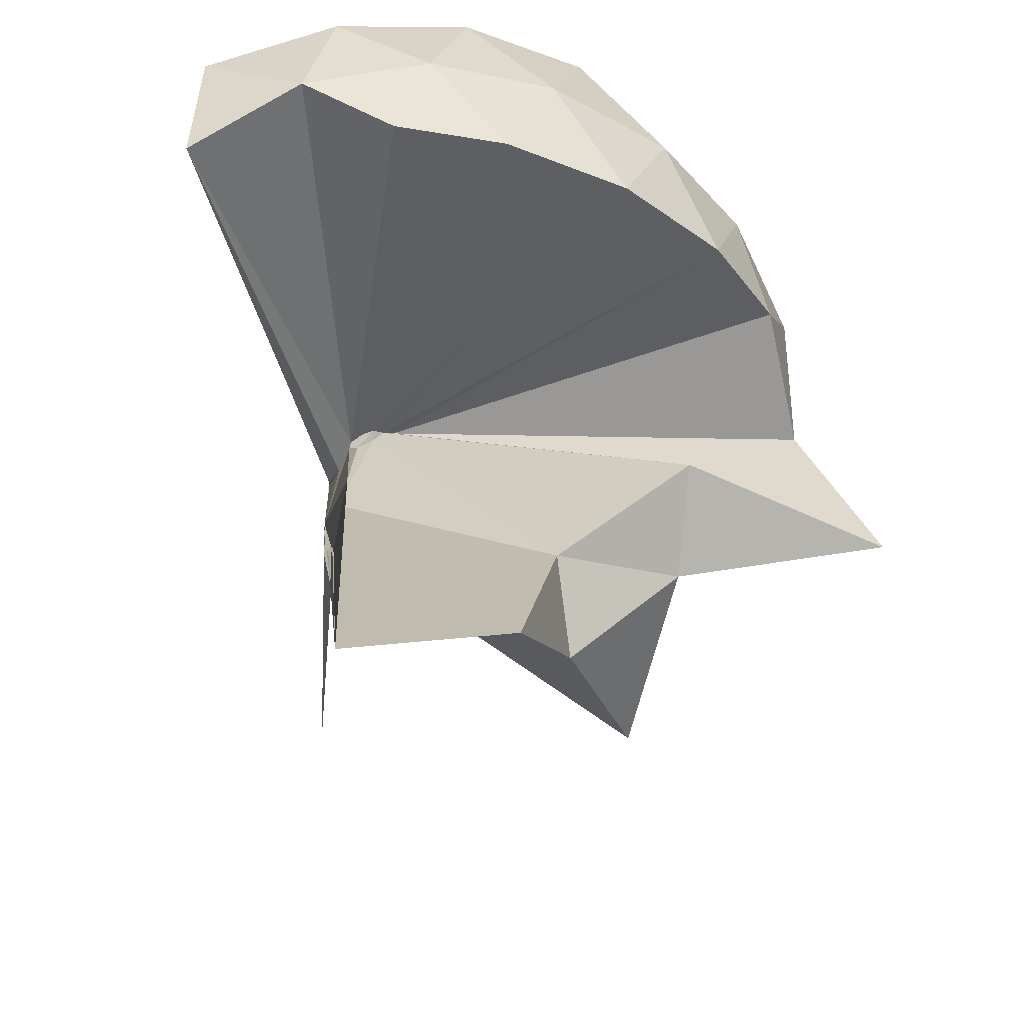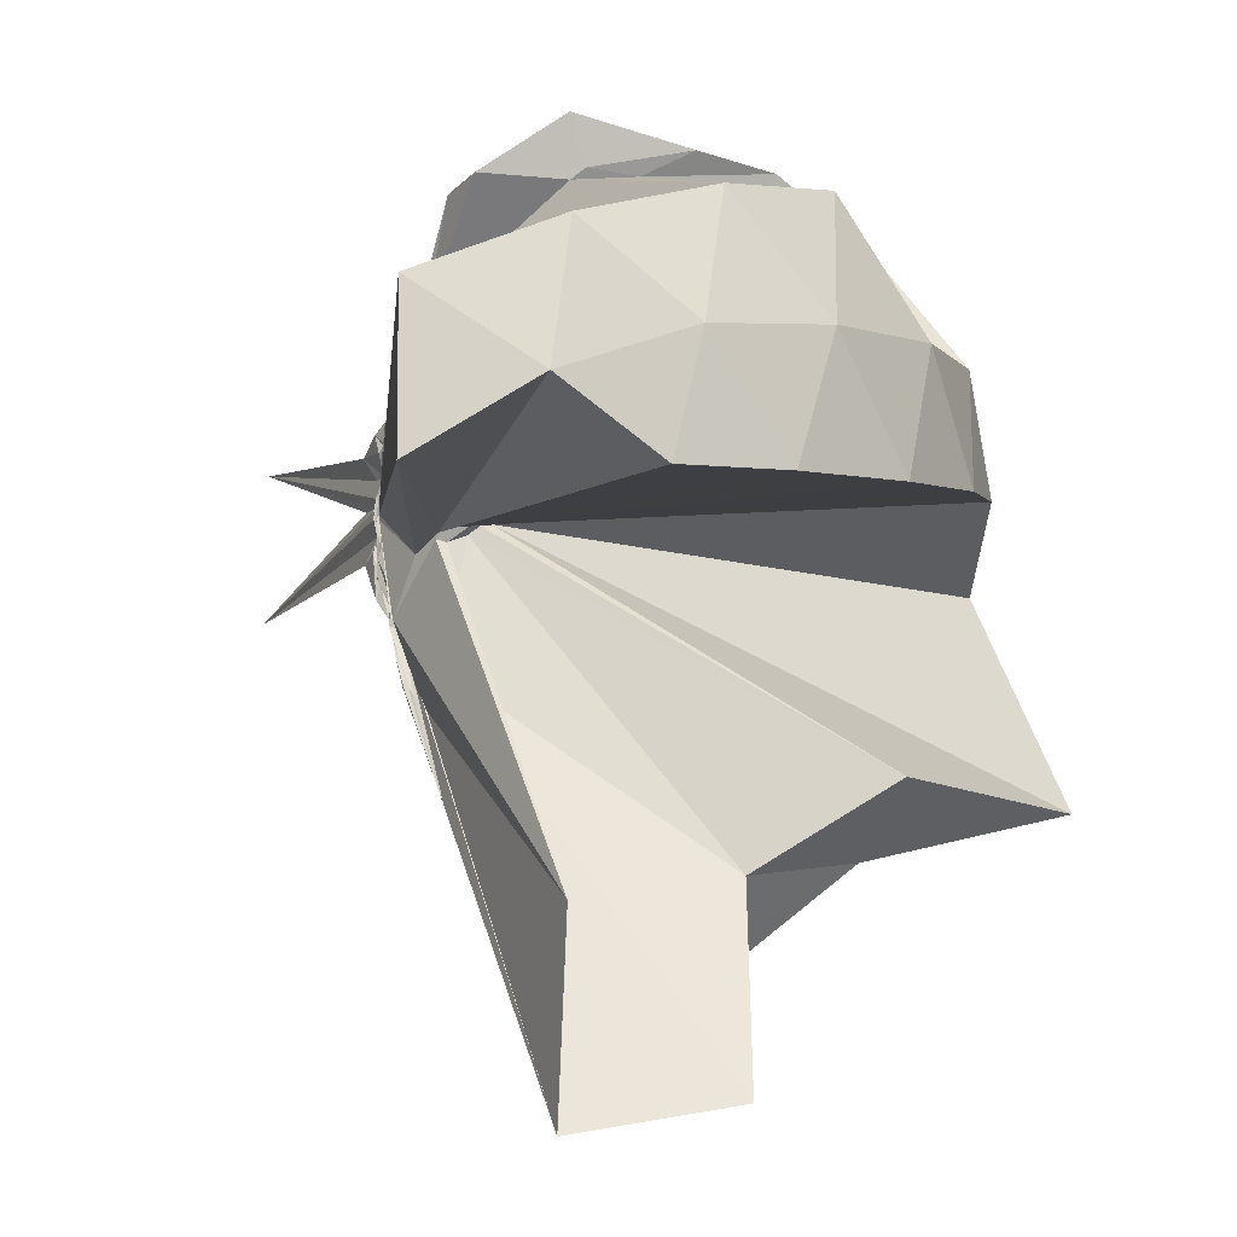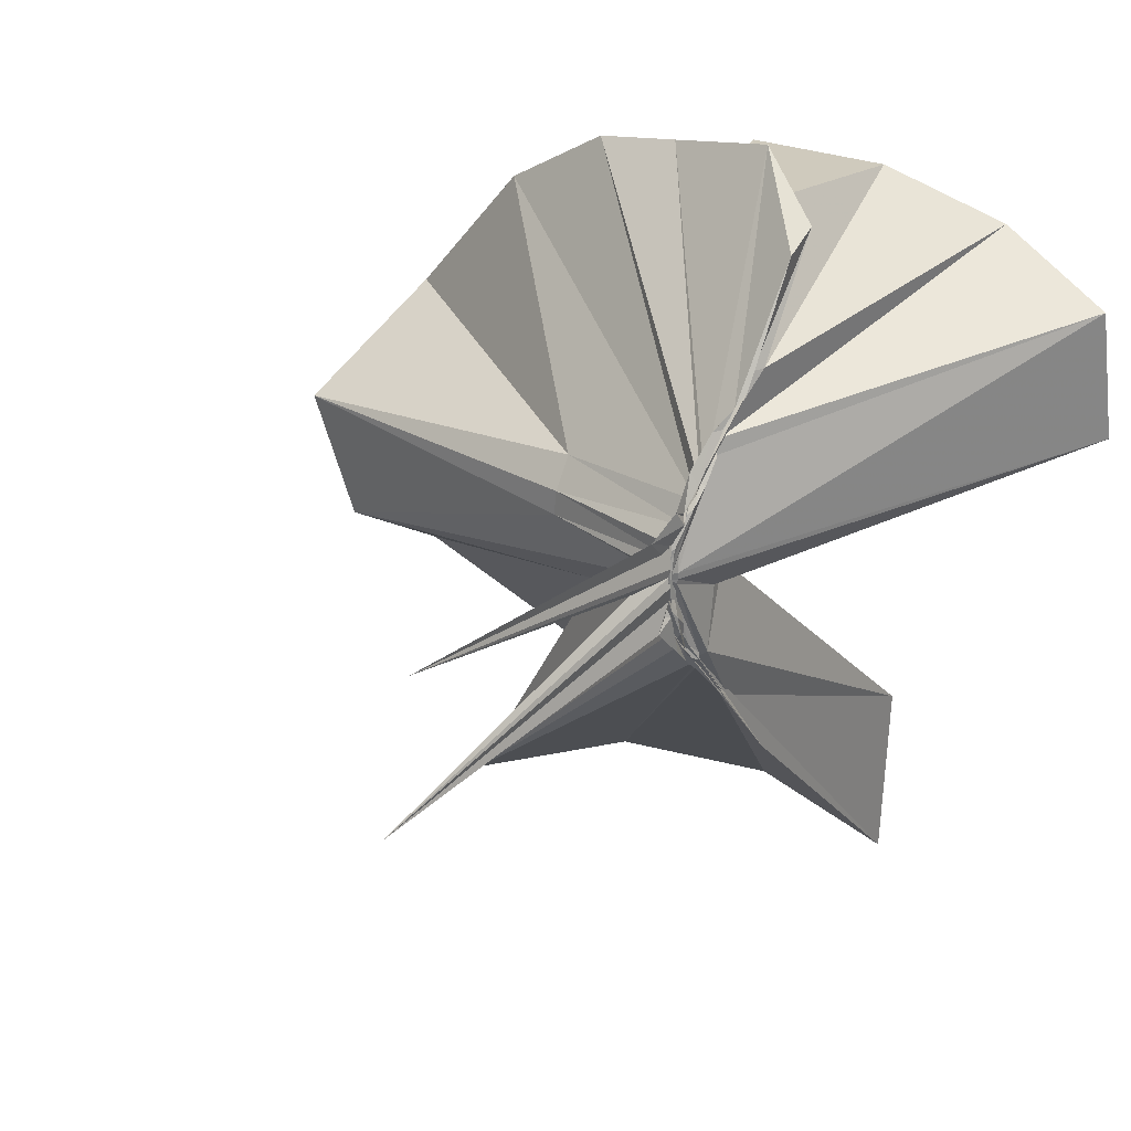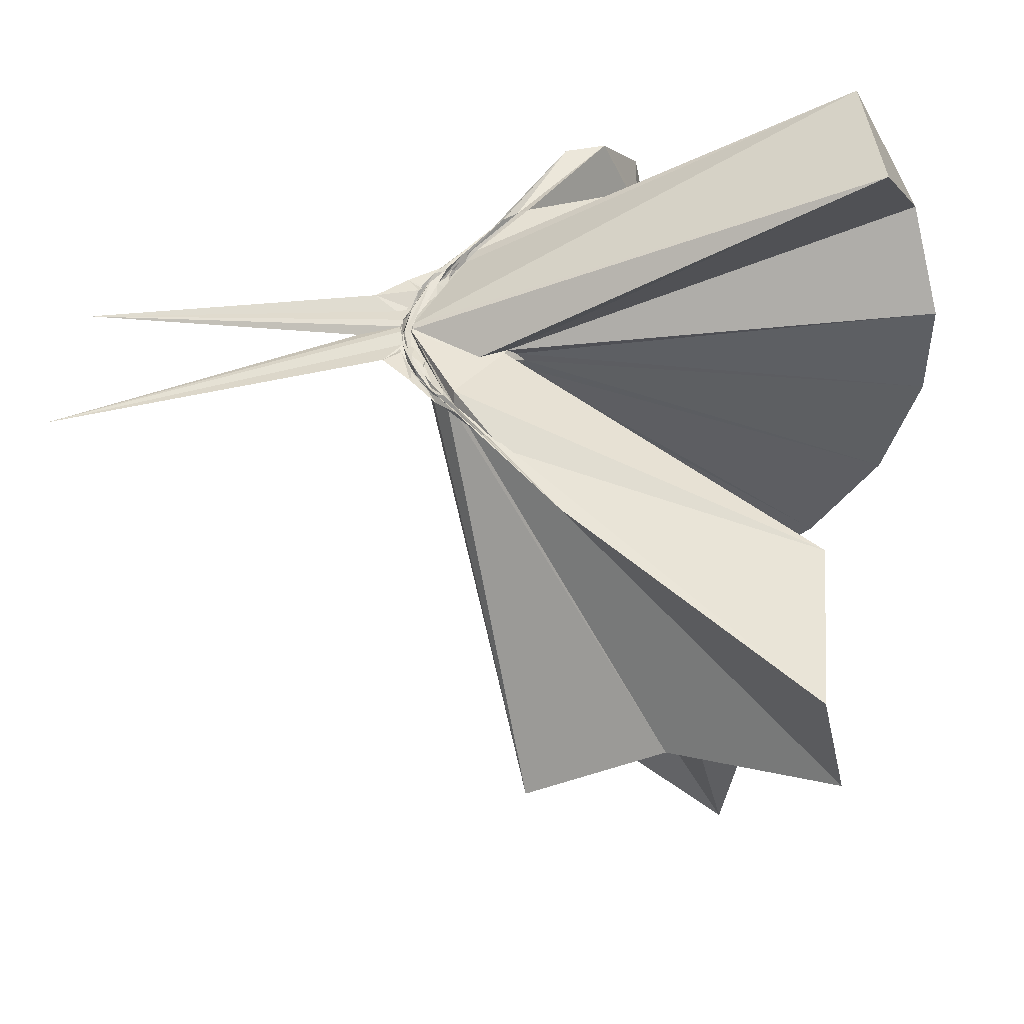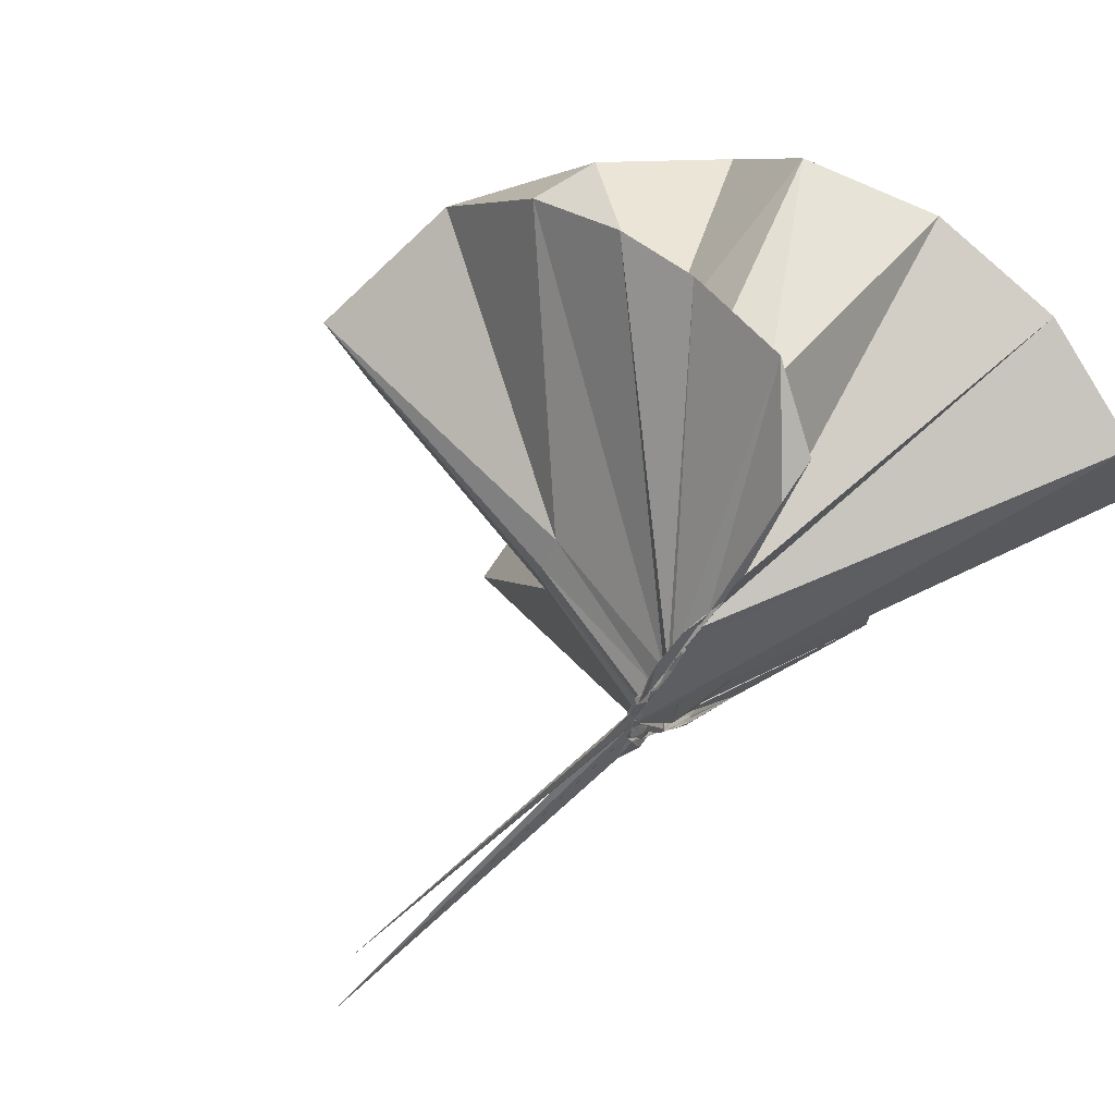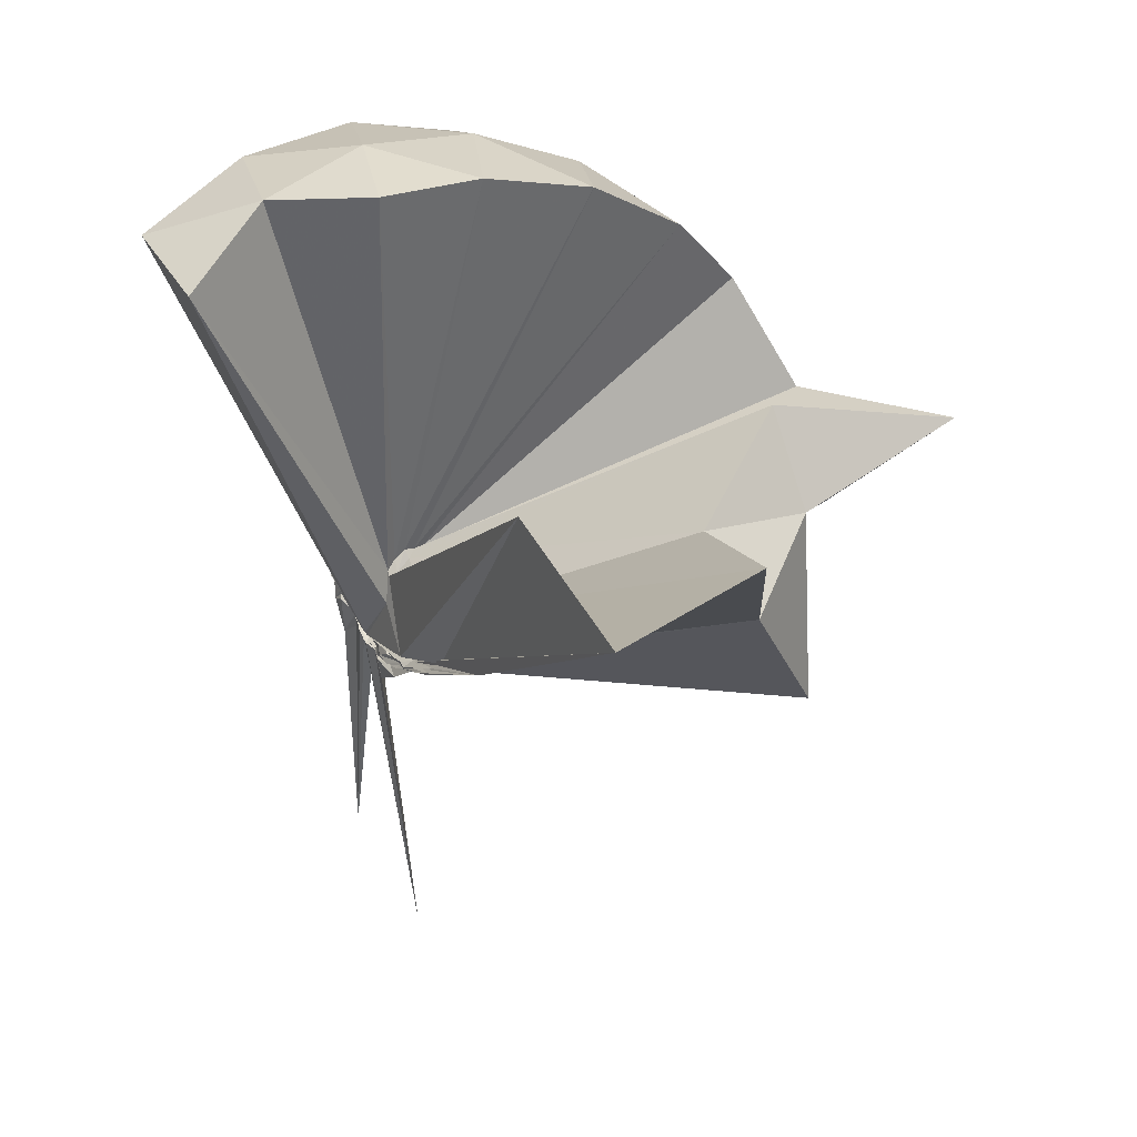
<metadata>
{"format":"obj","ext":"obj","renderer":"f3d","projection":"perspective","resolution":1024,"background":"white","views":[{"elev":-38.9,"azim":-4.9,"up":"+Y"},{"elev":-2.7,"azim":-22.9,"up":"+Y"},{"elev":29.6,"azim":-140.0,"up":"+Y"},{"elev":-40.4,"azim":-82.7,"up":"+Y"},{"elev":69.1,"azim":-132.8,"up":"+Y"},{"elev":41.9,"azim":-28.7,"up":"+Z"}]}
</metadata>
<code>
v -0.9085 -0.1031 1.09
v -1.001 -0.08719 -0.06889
v -0.06689 -0.09658 0.6051
v -0.1338 0.1335 0.6453
v -0.5685 0.3151 0.4094
v -0.6839 0.4732 0.4441
v -0.7877 0.4817 0.4464
v -0.9741 0.4701 0.3873
v -0.9941 0.2465 0.1859
v -0.997 0.1319 0.07759
v -1.007 0.1155 0.06193
v -0.9877 0.007533 -0.02049
v -0.985 -0.09571 -0.0487
v -0.9835 -0.1059 -0.04913
v -1.005 -0.2939 0.02552
v -0.9849 -0.3215 0.04779
v -0.9852 -0.4588 0.1501
v -0.97 -1.166 0.7706
v -0.6297 -1.125 0.7937
v -0.5354 -0.7595 0.5638
v -0.2732 -0.5876 0.6654
v -0.8634 -0.1303 0.1786
v 0.01554 0.08504 0.3734
v -0.2022 0.3658 0.4147
v -0.4131 0.499 0.44
v -0.5828 0.5246 0.4653
v -0.82 0.5778 0.4497
v -0.9923 0.4438 0.2985
v -1.007 0.2176 0.1544
v -1.002 0.1079 0.05186
v -1.009 0.07165 0.02825
v -0.9941 -0.08534 -0.04891
v -0.9931 -0.1006 -0.05016
v -0.9993 -0.2693 0.0011
v -1.008 -0.3114 0.02632
v -0.9959 -0.4387 0.1249
v -0.9869 -0.6419 0.2736
v -0.9902 -0.3348 0.05521
v -0.4975 -0.9189 0.4366
v -0.2796 -0.7427 0.4942
v 0.1466 -0.6579 0.5203
v 0.01382 -0.2567 0.3801
v -0.6399 -0.00117 0.06754
v -0.9863 0.0304 0.03035
v -0.9941 0.06455 0.03148
v -0.9972 0.07854 0.03743
v -0.9998 0.1922 0.1238
v -0.9952 0.1864 0.1226
v -1.003 0.1005 0.03437
v -1.001 0.07381 0.02218
v -1.009 0.03518 -0.00777
v -0.9915 -0.09431 -0.06608
v -0.996 -0.1788 -0.04957
v -0.9888 -0.2617 -0.01076
v -1.001 -0.3001 0.008924
v -1.006 -0.4234 0.09854
v -1.006 -0.4338 0.1113
v -1.004 -0.3131 0.03085
v -0.3413 -0.8911 0.1191
v -0.6884 -0.2779 0.09553
v 0.01256 -0.3806 0.1226
v 0.06324 -0.09348 0.06708
v -0.9904 -0.01493 0.00436
v -1.005 0.03228 0.005419
v -0.9881 0.06061 0.01203
v -0.9842 0.06297 0.01054
v -0.9866 0.159 0.07364
v -1.001 0.07289 0.01598
v -1.008 0.06211 -0.0007683
v -0.9928 0.01613 -0.03091
v -0.999 -0.03634 -0.05006
v -1.002 -0.1077 -0.06635
v -0.9844 -0.1918 -0.05306
v -1.001 -0.2553 -0.02709
v -0.9892 -0.3442 0.03909
v -1.006 -0.367 0.05723
v -0.9921 -0.2856 0.0001761
v -0.9932 -0.2632 -0.005131
v -1.001 -0.2105 -0.02031
v -0.9705 -0.1357 -0.007483
v -0.6445 -0.1135 0.01894
v -0.6459 -0.062 0.02311
v -0.9975 -0.005833 -0.02132
v -1.004 0.01805 -0.01839
v -1 0.03312 -0.01805
v -0.984 0.04478 -0.01126
v -0.9853 0.1008 0.009402
v -1.002 0.03292 -0.02737
v -0.9841 0.003886 -0.04452
v -0.9875 -0.0403 -0.06497
v -0.9912 -0.08726 -0.0667
v -0.9966 -0.1386 -0.07359
v -0.9897 -0.1813 -0.06551
v -0.9989 -0.2222 -0.04714
v -0.99 -0.3142 0.007413
v -0.9938 -0.2432 -0.03179
v -1.008 -0.2225 -0.0383
v -1.006 -0.1836 -0.04501
v -0.9947 -0.1498 -0.04113
v -0.9948 -0.1104 -0.03585
v -0.9923 -0.08176 -0.02446
v -0.996 -0.04907 -0.02527
v -0.2091 -0.09824 0.7931
v -0.3215 0.1449 0.8496
v -0.5001 0.3932 0.8426
v -0.8134 0.46 0.4359
v -1.002 0.2461 0.2114
v -0.9914 0.1414 0.09345
v -0.9876 0.1083 0.06565
v -1.004 -0.08675 -0.04434
v -1.004 -0.1009 -0.04456
v -1.003 -0.1105 -0.04542
v -1.008 -0.3015 0.04966
v -0.9637 -0.7851 0.7989
v -0.98 -0.3971 0.2384
v -0.9078 -0.1509 0.1751
v -0.8864 -0.1337 0.1829
v -0.4232 -0.1025 0.9587
v -0.5761 0.143 0.9985
v -0.7563 0.3681 0.9563
v -1.037 0.296 0.9972
v -1.307 0.19 0.9548
v -1.323 -0.1048 0.9953
v -0.9821 -0.1836 0.1004
v -0.9614 -0.1581 0.1519
v -0.9435 -0.1646 0.161
v -0.9103 -0.1359 0.1912
v -0.6786 -0.1027 1.061
v -0.8388 0.1234 1.062
v -1.099 0.03652 1.062
v -0.9583 -0.1469 0.158
v -0.9362 -0.1379 0.1751
v -0.9907 -0.02493 -0.03771
v -0.9964 -0.007207 -0.03985
v -1.008 0.0132 -0.03371
v -1.008 0.04915 -0.05861
v -0.9971 -0.001613 -0.05027
v -0.9929 -0.04749 -0.06846
v -1.005 -0.09147 -0.07211
v -0.9941 -0.1353 -0.07876
v -1.007 -0.172 -0.06744
v -1.009 -0.2615 -0.04526
v -0.9938 -0.189 -0.05647
v -1.003 -0.1629 -0.06074
v -0.9906 -0.1325 -0.05073
v -0.9903 -0.101 -0.05198
v -0.9902 -0.06406 -0.04548
v -0.9892 -0.04651 -0.05888
v -0.9928 -0.02839 -0.05276
v -1.006 0.01205 -0.131
v -0.9909 -0.04992 -0.06678
v -0.9829 -0.09199 -0.07131
v -0.985 -0.149 -0.1339
v -1.009 -0.1924 -0.1077
v -0.9996 -0.1413 -0.06638
v -0.9918 -0.1204 -0.06446
v -0.9847 -0.08049 -0.06273
v -1.003 -0.06917 -0.06688
v -1 0.03431 -0.7825
v -0.9873 -0.08754 -0.1692
v -0.9903 -0.2721 -0.8487
v -1.006 -0.1076 -0.07005
f 3 23 4
f 4 23 24
f 4 24 5
f 5 24 25
f 5 25 6
f 6 25 26
f 6 26 7
f 7 26 27
f 7 27 8
f 8 27 28
f 8 28 9
f 9 28 29
f 9 29 10
f 10 29 30
f 10 30 11
f 11 30 31
f 11 31 12
f 12 31 32
f 12 32 13
f 13 32 33
f 13 33 14
f 14 33 34
f 14 34 15
f 15 34 35
f 15 35 16
f 16 35 36
f 16 36 17
f 17 36 37
f 17 37 18
f 18 37 38
f 18 38 19
f 19 38 39
f 19 39 20
f 20 39 40
f 20 40 21
f 21 40 41
f 21 41 22
f 22 41 42
f 22 42 3
f 3 42 23
f 23 43 24
f 24 43 44
f 24 44 25
f 25 44 45
f 25 45 26
f 26 45 46
f 26 46 27
f 27 46 47
f 27 47 28
f 28 47 48
f 28 48 29
f 29 48 49
f 29 49 30
f 30 49 50
f 30 50 31
f 31 50 51
f 31 51 32
f 32 51 52
f 32 52 33
f 33 52 53
f 33 53 34
f 34 53 54
f 34 54 35
f 35 54 55
f 35 55 36
f 36 55 56
f 36 56 37
f 37 56 57
f 37 57 38
f 38 57 58
f 38 58 39
f 39 58 59
f 39 59 40
f 40 59 60
f 40 60 41
f 41 60 61
f 41 61 42
f 42 61 62
f 42 62 23
f 23 62 43
f 43 63 44
f 44 63 64
f 44 64 45
f 45 64 65
f 45 65 46
f 46 65 66
f 46 66 47
f 47 66 67
f 47 67 48
f 48 67 68
f 48 68 49
f 49 68 69
f 49 69 50
f 50 69 70
f 50 70 51
f 51 70 71
f 51 71 52
f 52 71 72
f 52 72 53
f 53 72 73
f 53 73 54
f 54 73 74
f 54 74 55
f 55 74 75
f 55 75 56
f 56 75 76
f 56 76 57
f 57 76 77
f 57 77 58
f 58 77 78
f 58 78 59
f 59 78 79
f 59 79 60
f 60 79 80
f 60 80 61
f 61 80 81
f 61 81 62
f 62 81 82
f 62 82 43
f 43 82 63
f 63 83 64
f 64 83 84
f 64 84 65
f 65 84 85
f 65 85 66
f 66 85 86
f 66 86 67
f 67 86 87
f 67 87 68
f 68 87 88
f 68 88 69
f 69 88 89
f 69 89 70
f 70 89 90
f 70 90 71
f 71 90 91
f 71 91 72
f 72 91 92
f 72 92 73
f 73 92 93
f 73 93 74
f 74 93 94
f 74 94 75
f 75 94 95
f 75 95 76
f 76 95 96
f 76 96 77
f 77 96 97
f 77 97 78
f 78 97 98
f 78 98 79
f 79 98 99
f 79 99 80
f 80 99 100
f 80 100 81
f 81 100 101
f 81 101 82
f 82 101 102
f 82 102 63
f 63 102 83
f 103 104 118
f 104 119 118
f 104 105 119
f 105 120 119
f 105 106 120
f 106 107 120
f 107 121 120
f 107 108 121
f 108 122 121
f 108 109 122
f 109 110 122
f 110 123 122
f 110 111 123
f 111 124 123
f 111 112 124
f 112 113 124
f 113 125 124
f 113 114 125
f 114 126 125
f 114 115 126
f 115 116 126
f 116 127 126
f 116 117 127
f 117 118 127
f 117 103 118
f 118 119 128
f 119 129 128
f 119 120 129
f 120 121 129
f 121 130 129
f 121 122 130
f 122 123 130
f 123 131 130
f 123 124 131
f 124 125 131
f 125 132 131
f 125 126 132
f 126 127 132
f 127 128 132
f 127 118 128
f 133 148 134
f 134 148 149
f 134 149 135
f 135 149 150
f 135 150 136
f 136 150 137
f 137 150 151
f 137 151 138
f 138 151 152
f 138 152 139
f 139 152 140
f 140 152 153
f 140 153 141
f 141 153 154
f 141 154 142
f 142 154 143
f 143 154 155
f 143 155 144
f 144 155 156
f 144 156 145
f 145 156 146
f 146 156 157
f 146 157 147
f 147 157 148
f 147 148 133
f 148 158 149
f 149 158 159
f 149 159 150
f 150 159 151
f 151 159 160
f 151 160 152
f 152 160 153
f 153 160 161
f 153 161 154
f 154 161 155
f 155 161 162
f 155 162 156
f 156 162 157
f 157 162 158
f 157 158 148
f 3 4 103
f 103 4 104
f 4 5 104
f 104 5 105
f 5 6 105
f 105 6 106
f 6 7 106
f 7 8 106
f 106 8 107
f 8 9 107
f 107 9 108
f 9 10 108
f 108 10 109
f 10 11 109
f 11 12 109
f 109 12 110
f 12 13 110
f 110 13 111
f 13 14 111
f 111 14 112
f 14 15 112
f 15 16 112
f 112 16 113
f 16 17 113
f 113 17 114
f 17 18 114
f 114 18 115
f 18 19 115
f 19 20 115
f 115 20 116
f 20 21 116
f 116 21 117
f 21 22 117
f 117 22 103
f 22 3 103
f 83 133 84
f 84 133 134
f 84 134 85
f 85 134 135
f 85 135 86
f 86 135 136
f 86 136 87
f 87 136 88
f 88 136 137
f 88 137 89
f 89 137 138
f 89 138 90
f 90 138 139
f 90 139 91
f 91 139 92
f 92 139 140
f 92 140 93
f 93 140 141
f 93 141 94
f 94 141 142
f 94 142 95
f 95 142 96
f 96 142 143
f 96 143 97
f 97 143 144
f 97 144 98
f 98 144 145
f 98 145 99
f 99 145 100
f 100 145 146
f 100 146 101
f 101 146 147
f 101 147 102
f 102 147 133
f 102 133 83
f 128 129 1
f 129 130 1
f 130 131 1
f 131 132 1
f 132 128 1
f 159 158 2
f 160 159 2
f 161 160 2
f 162 161 2
f 158 162 2

</code>
